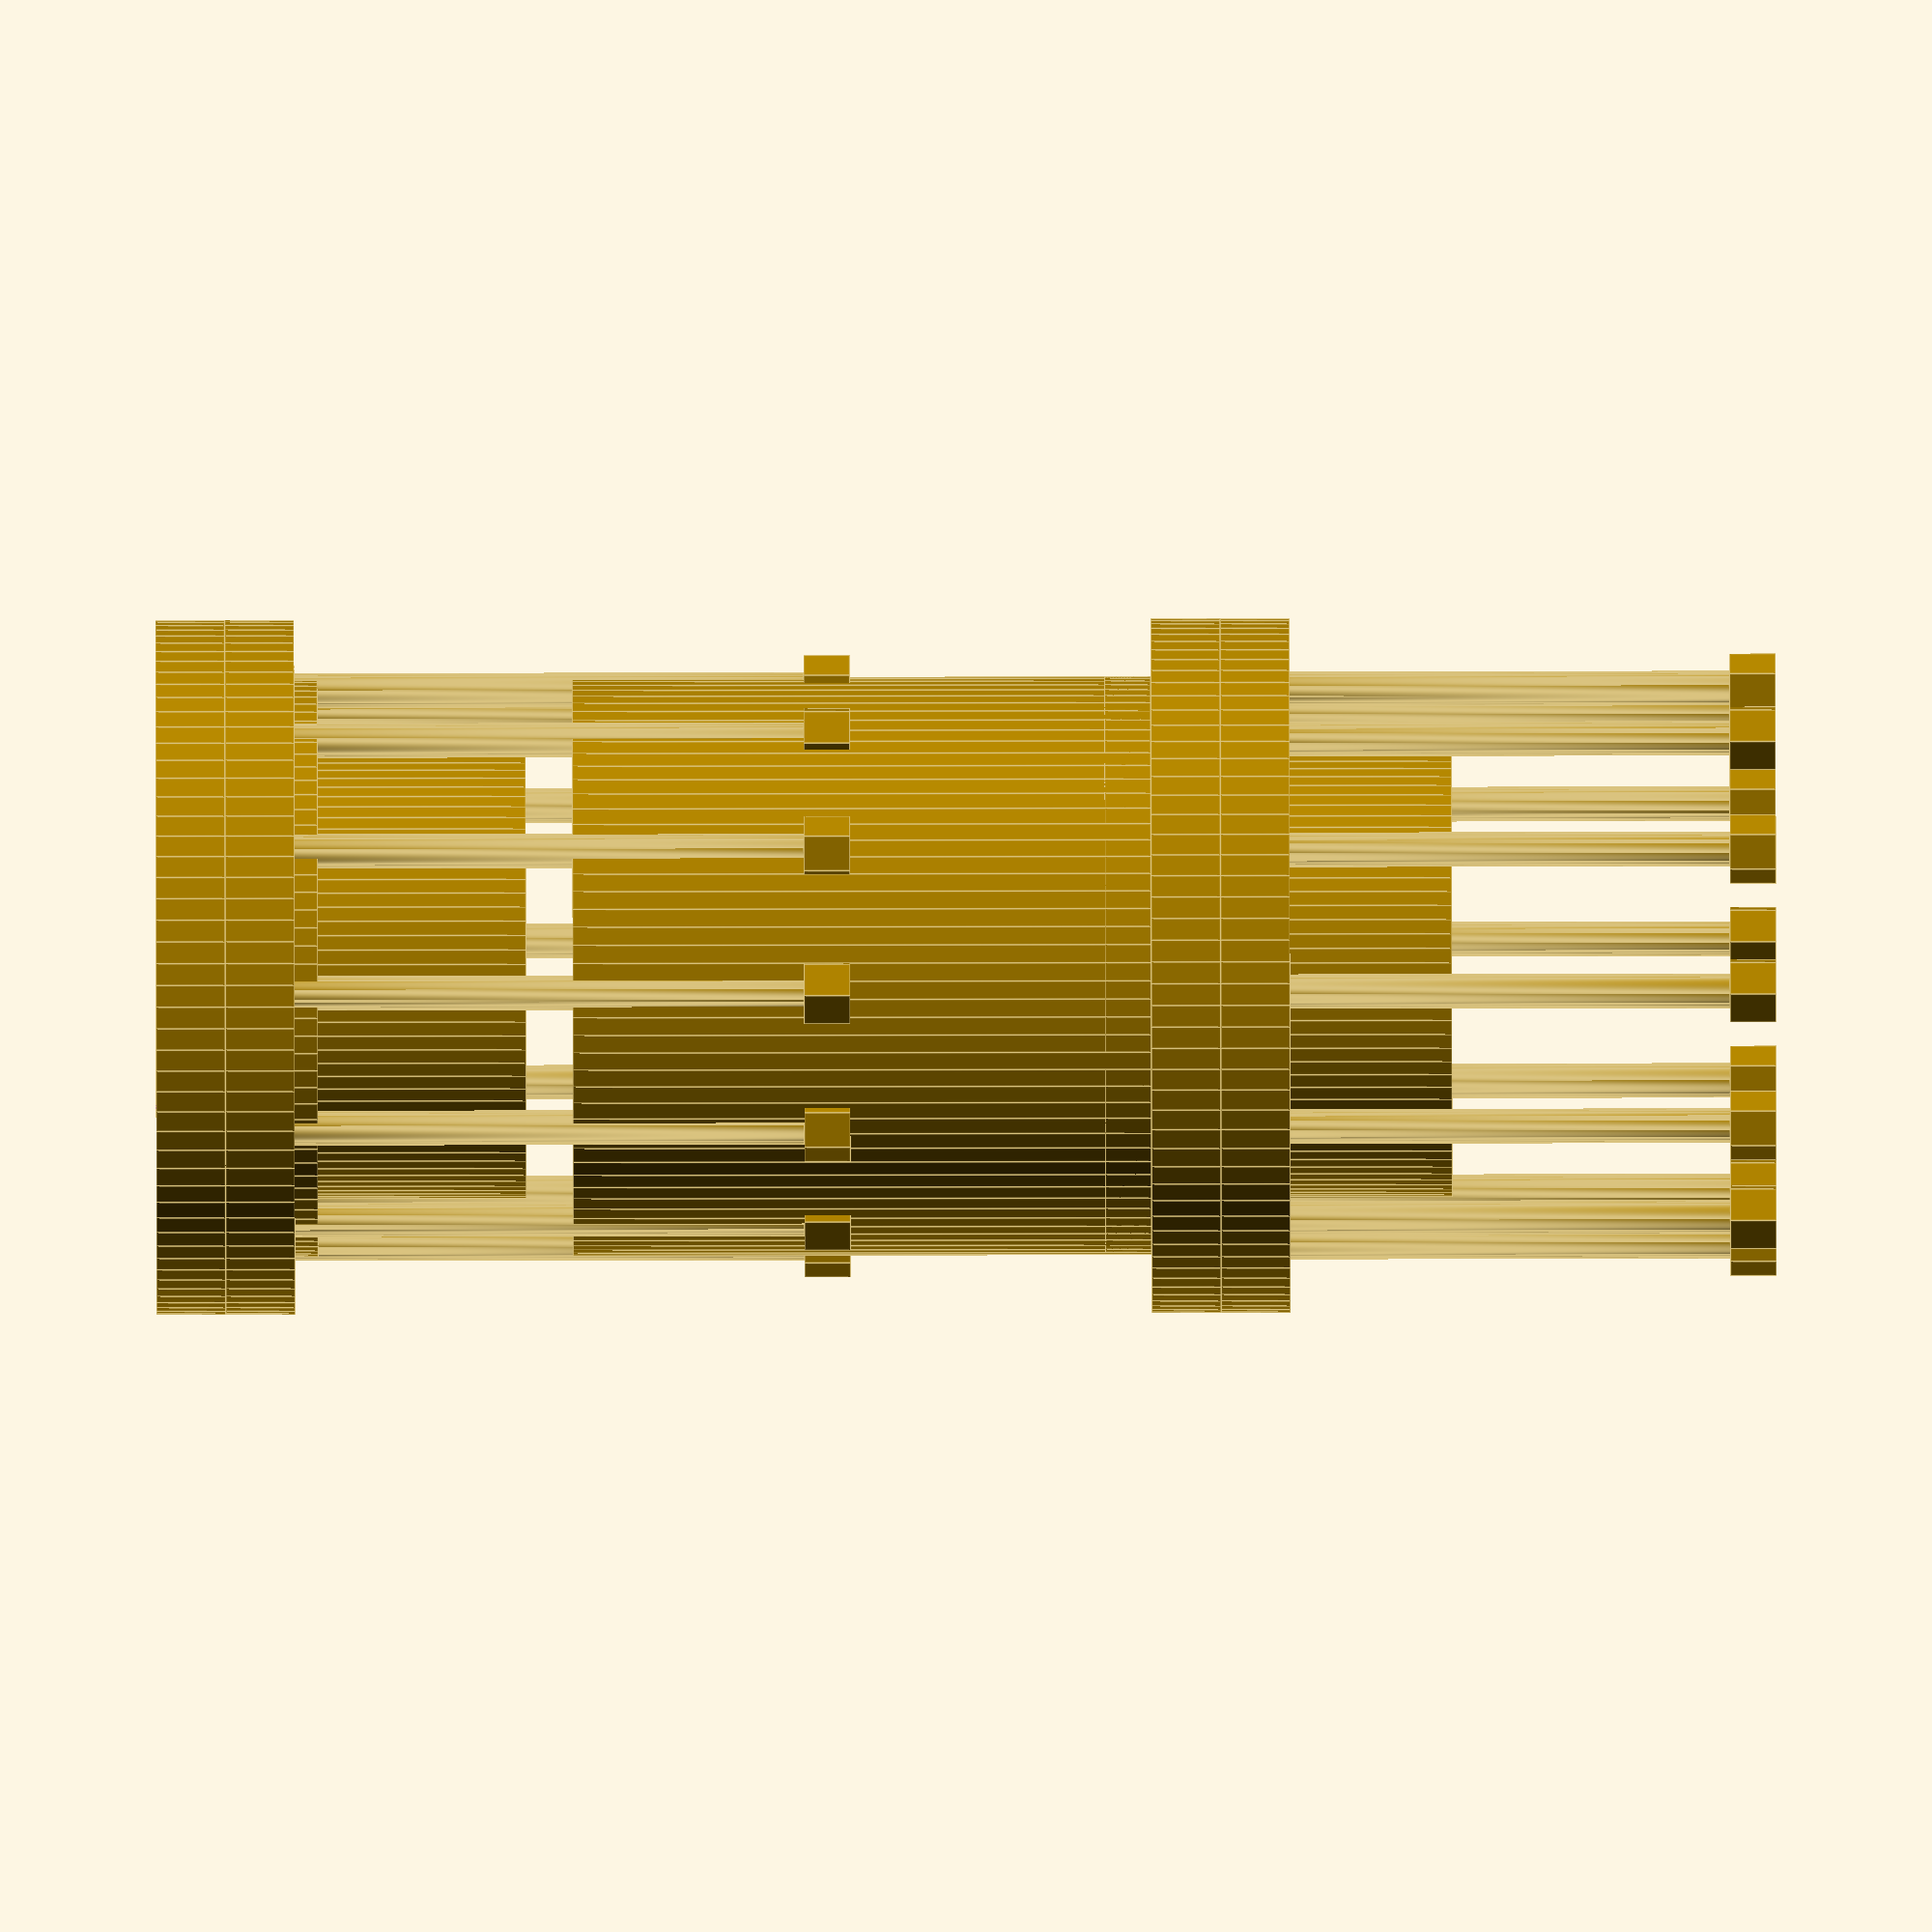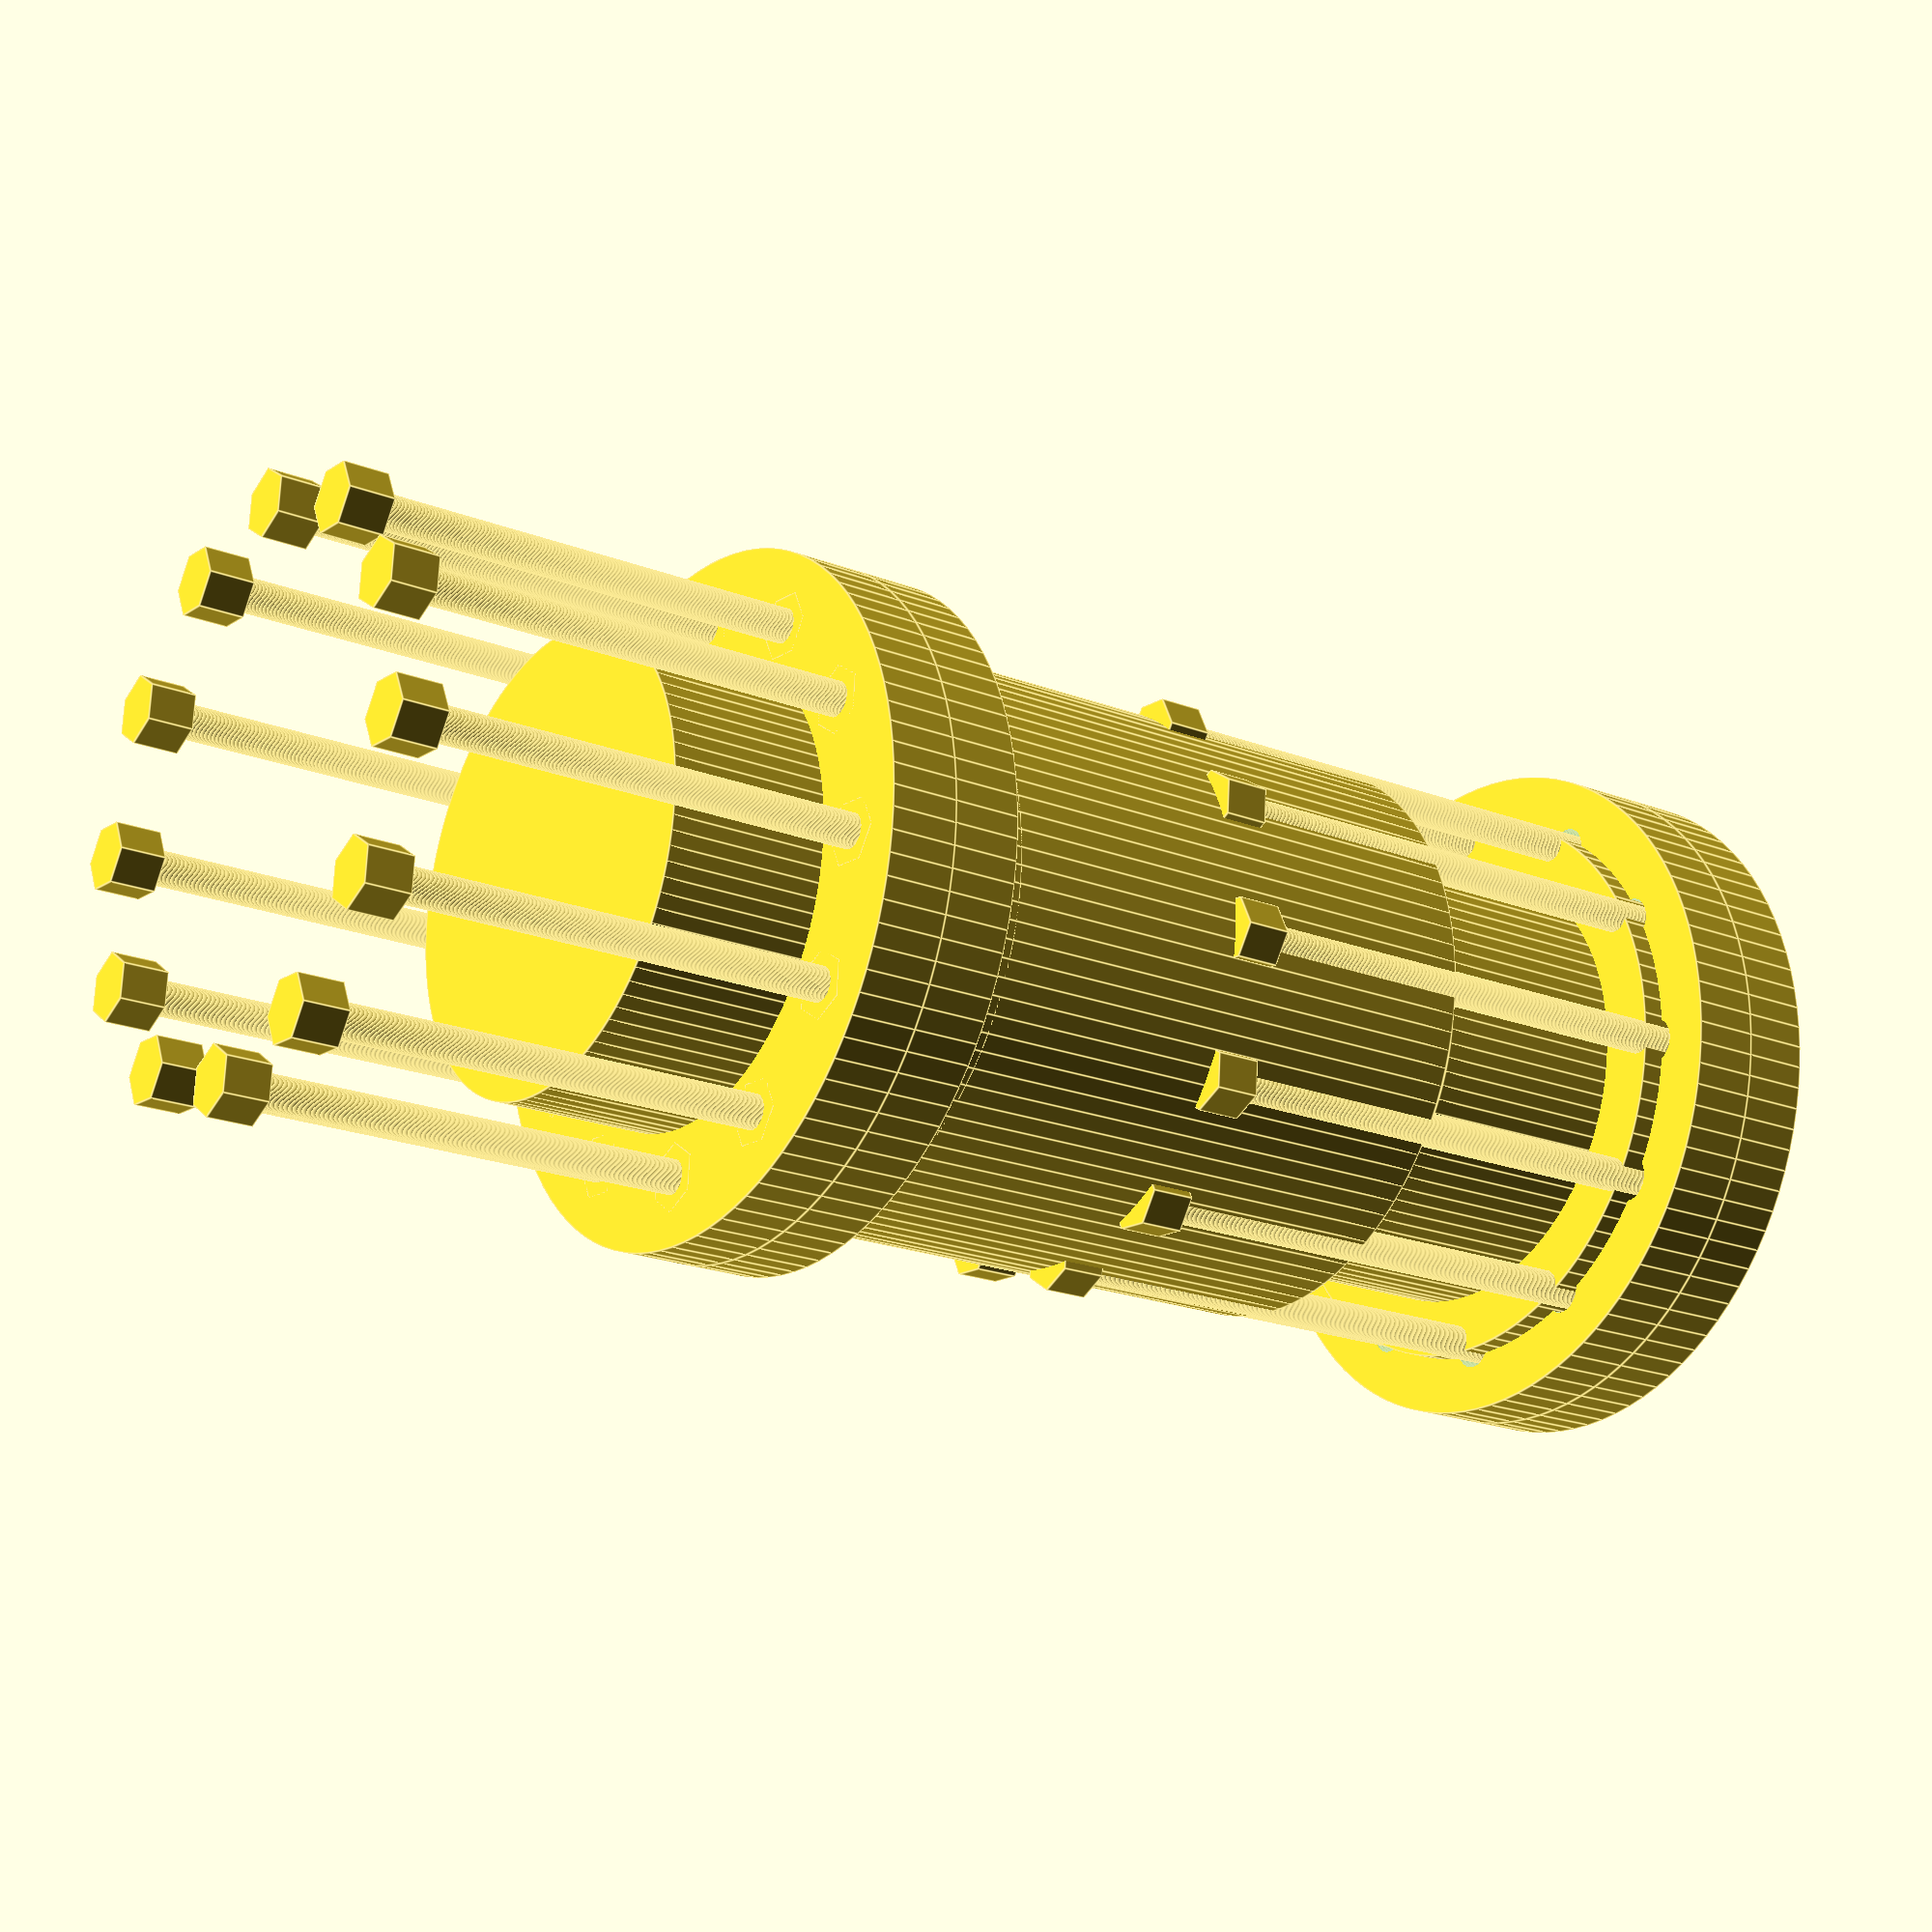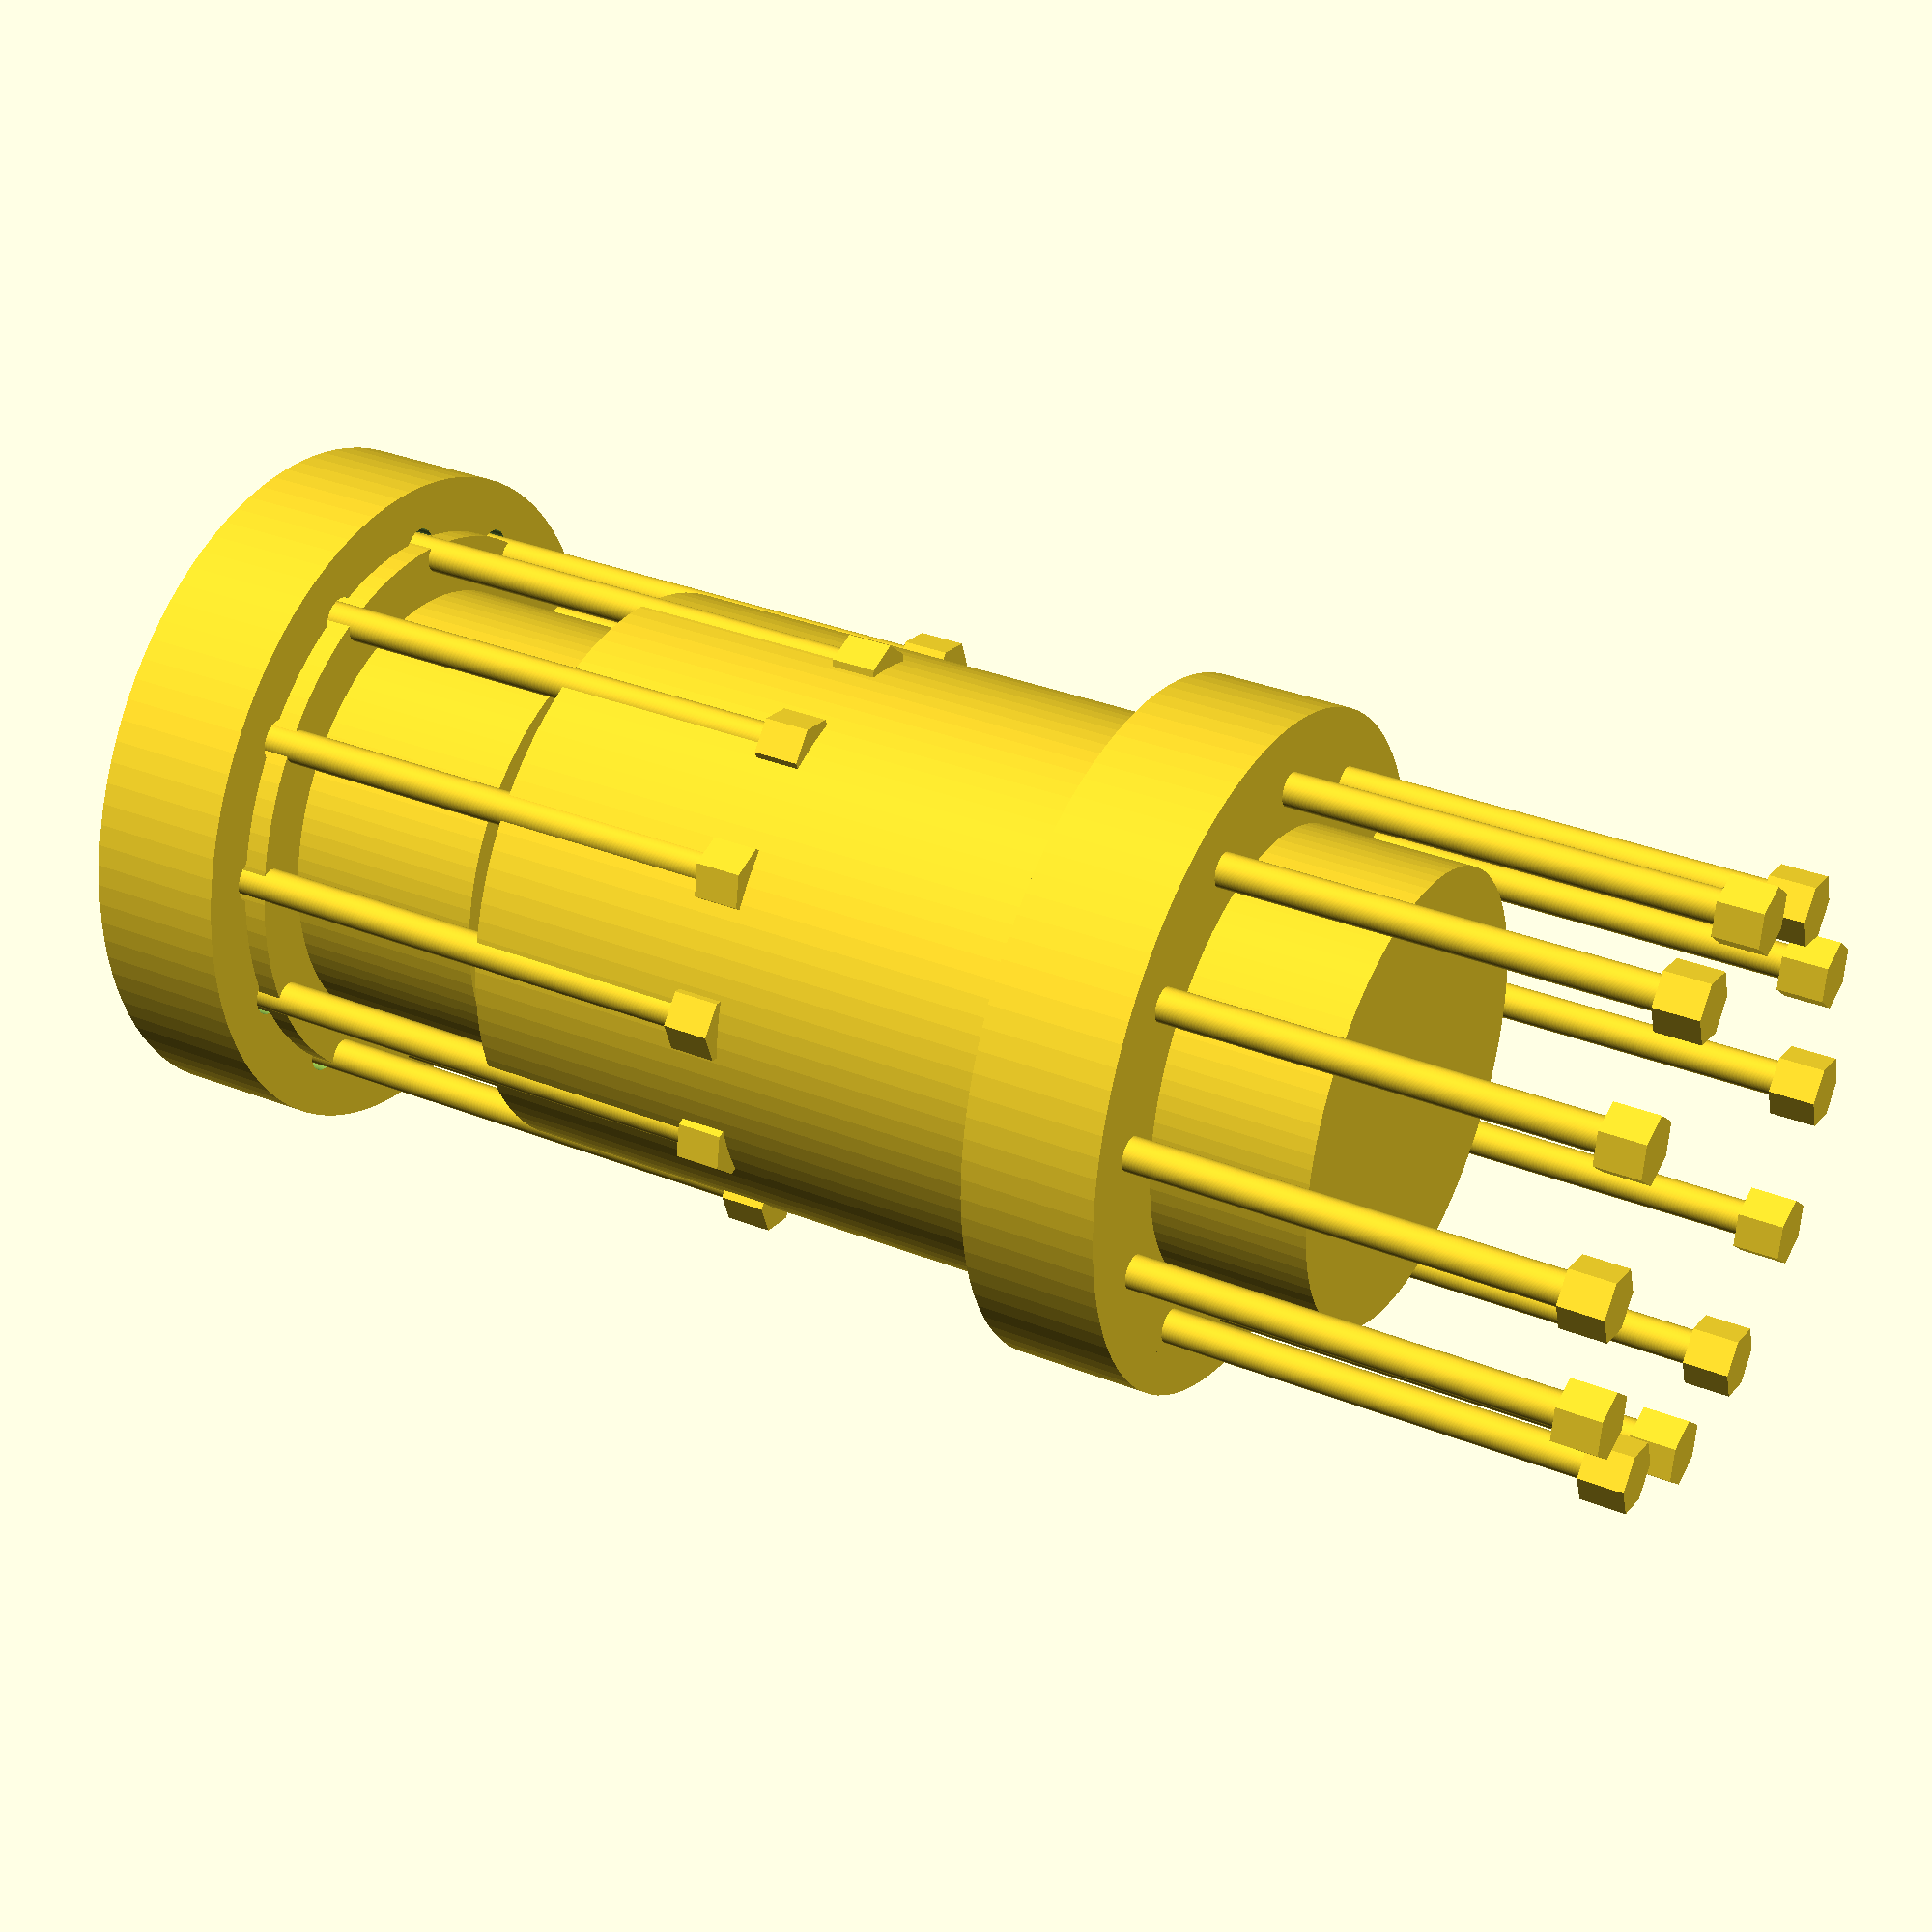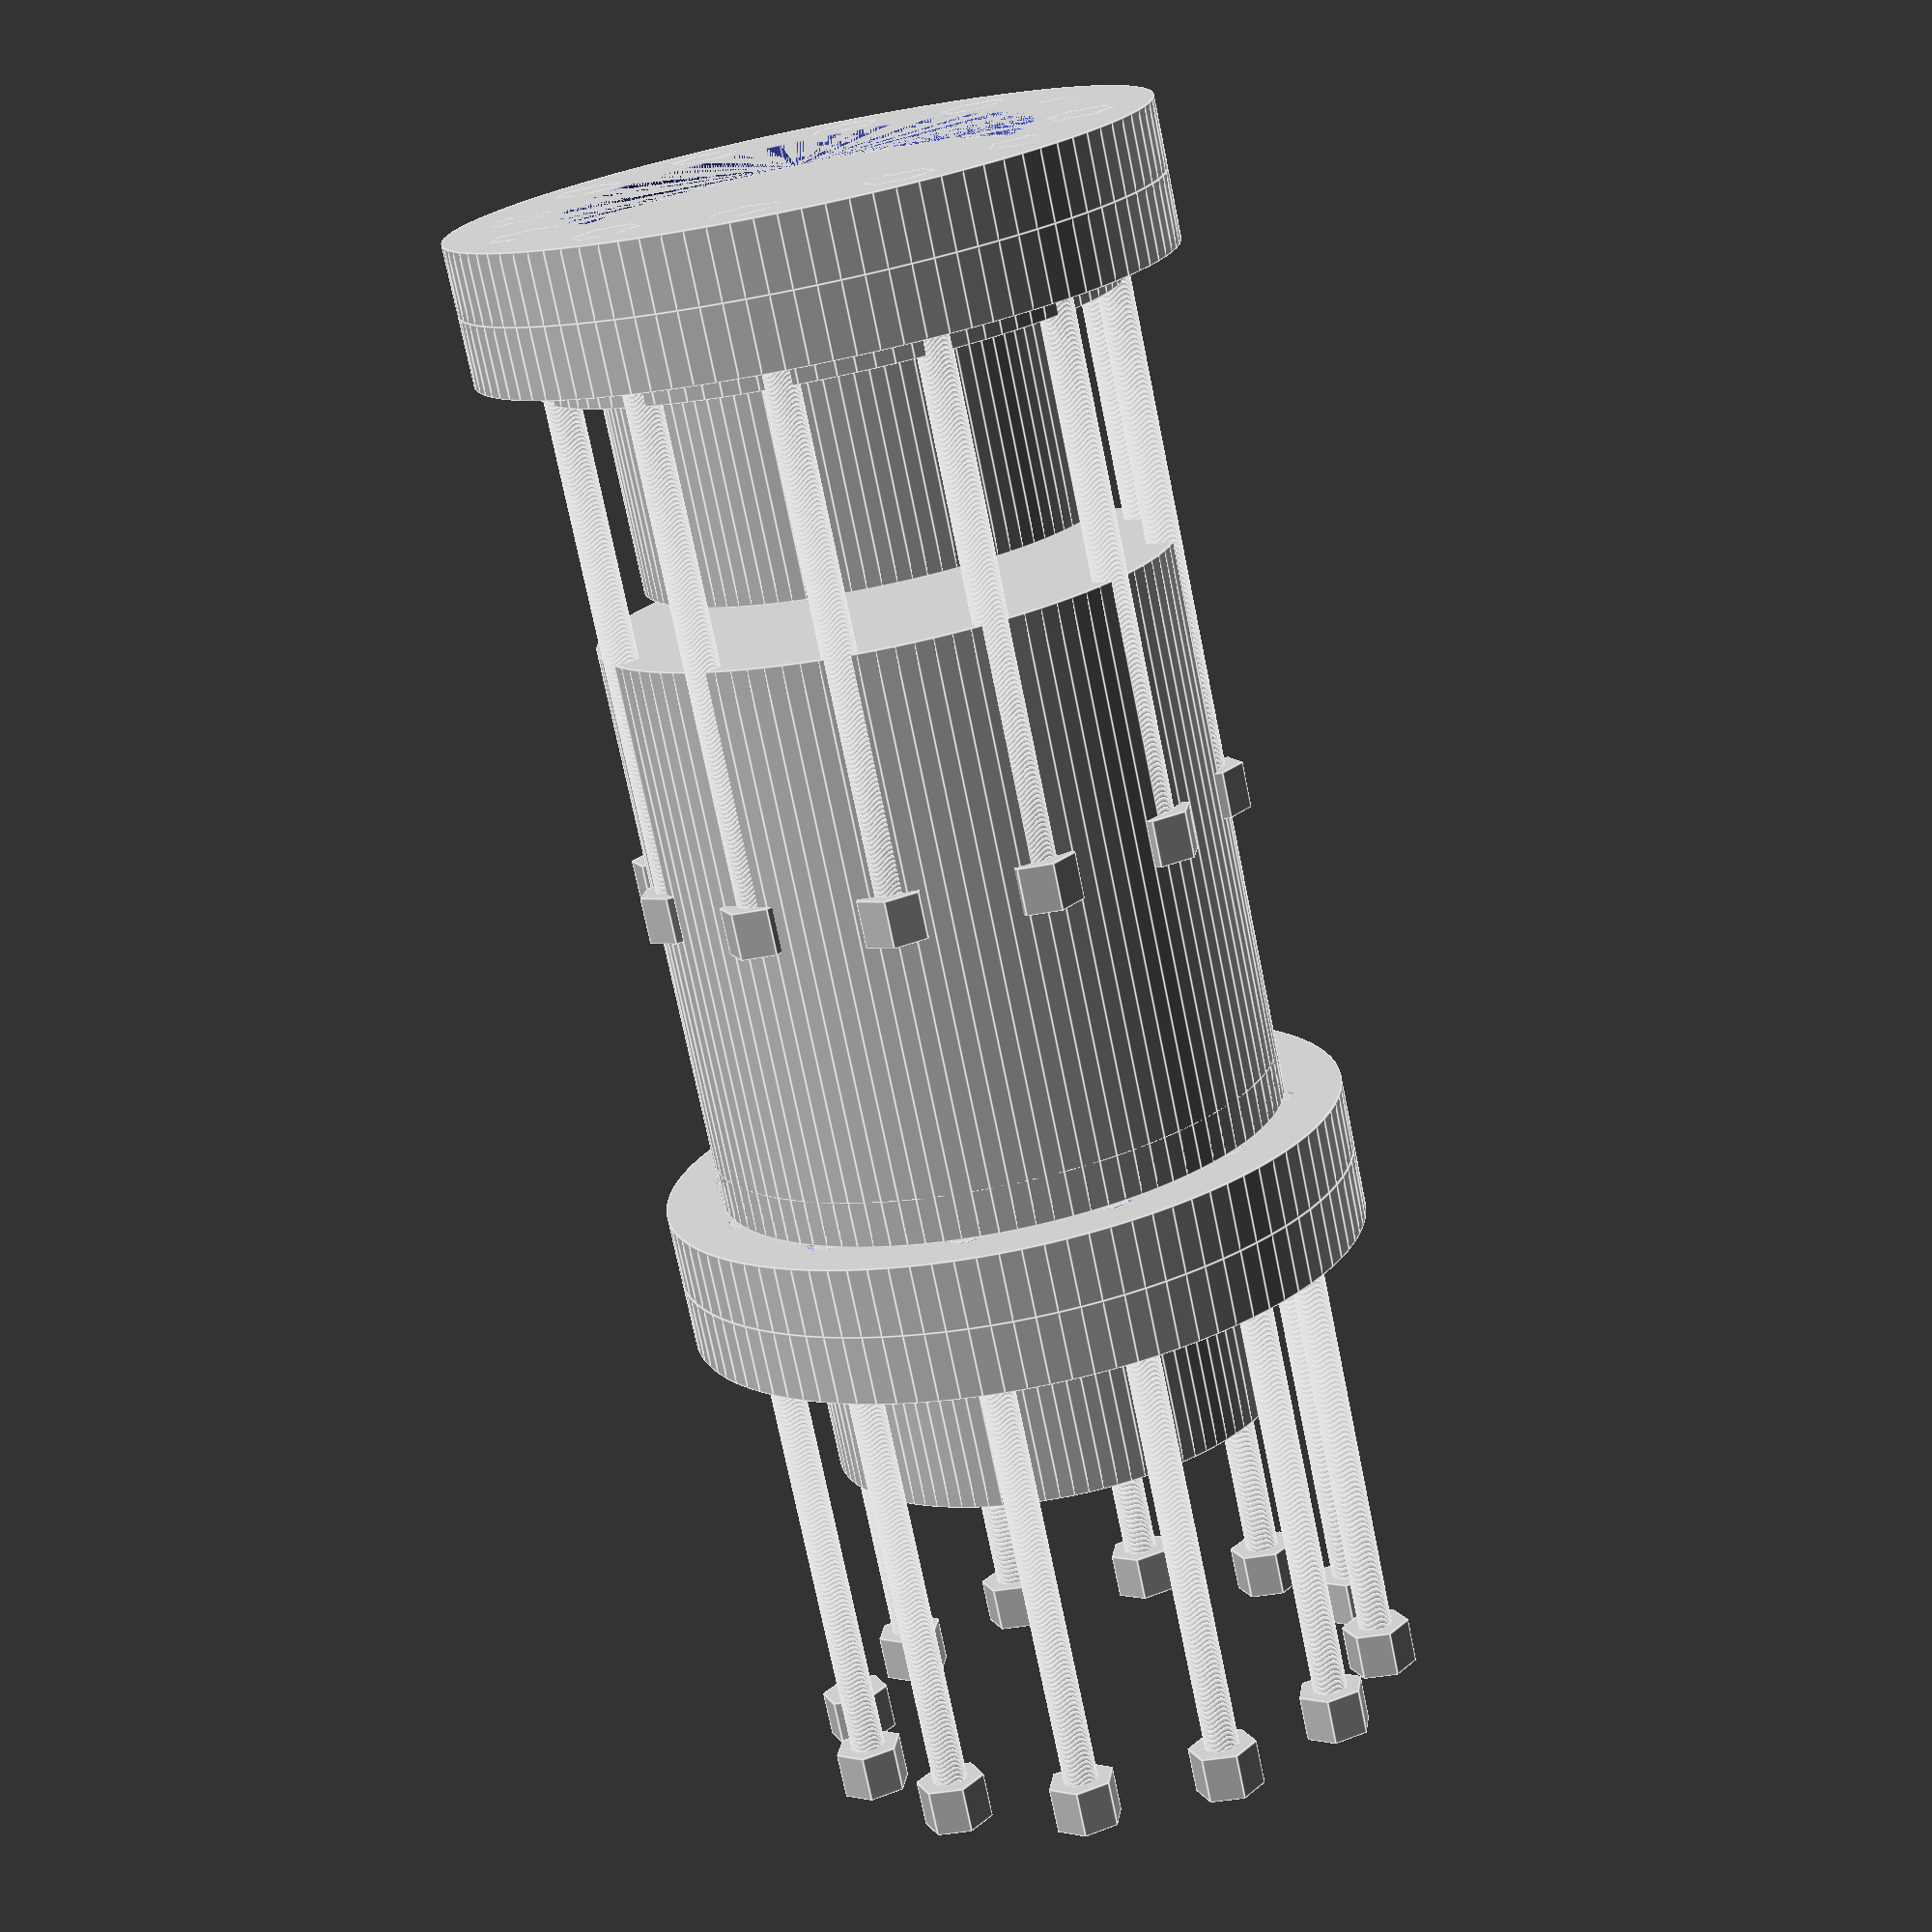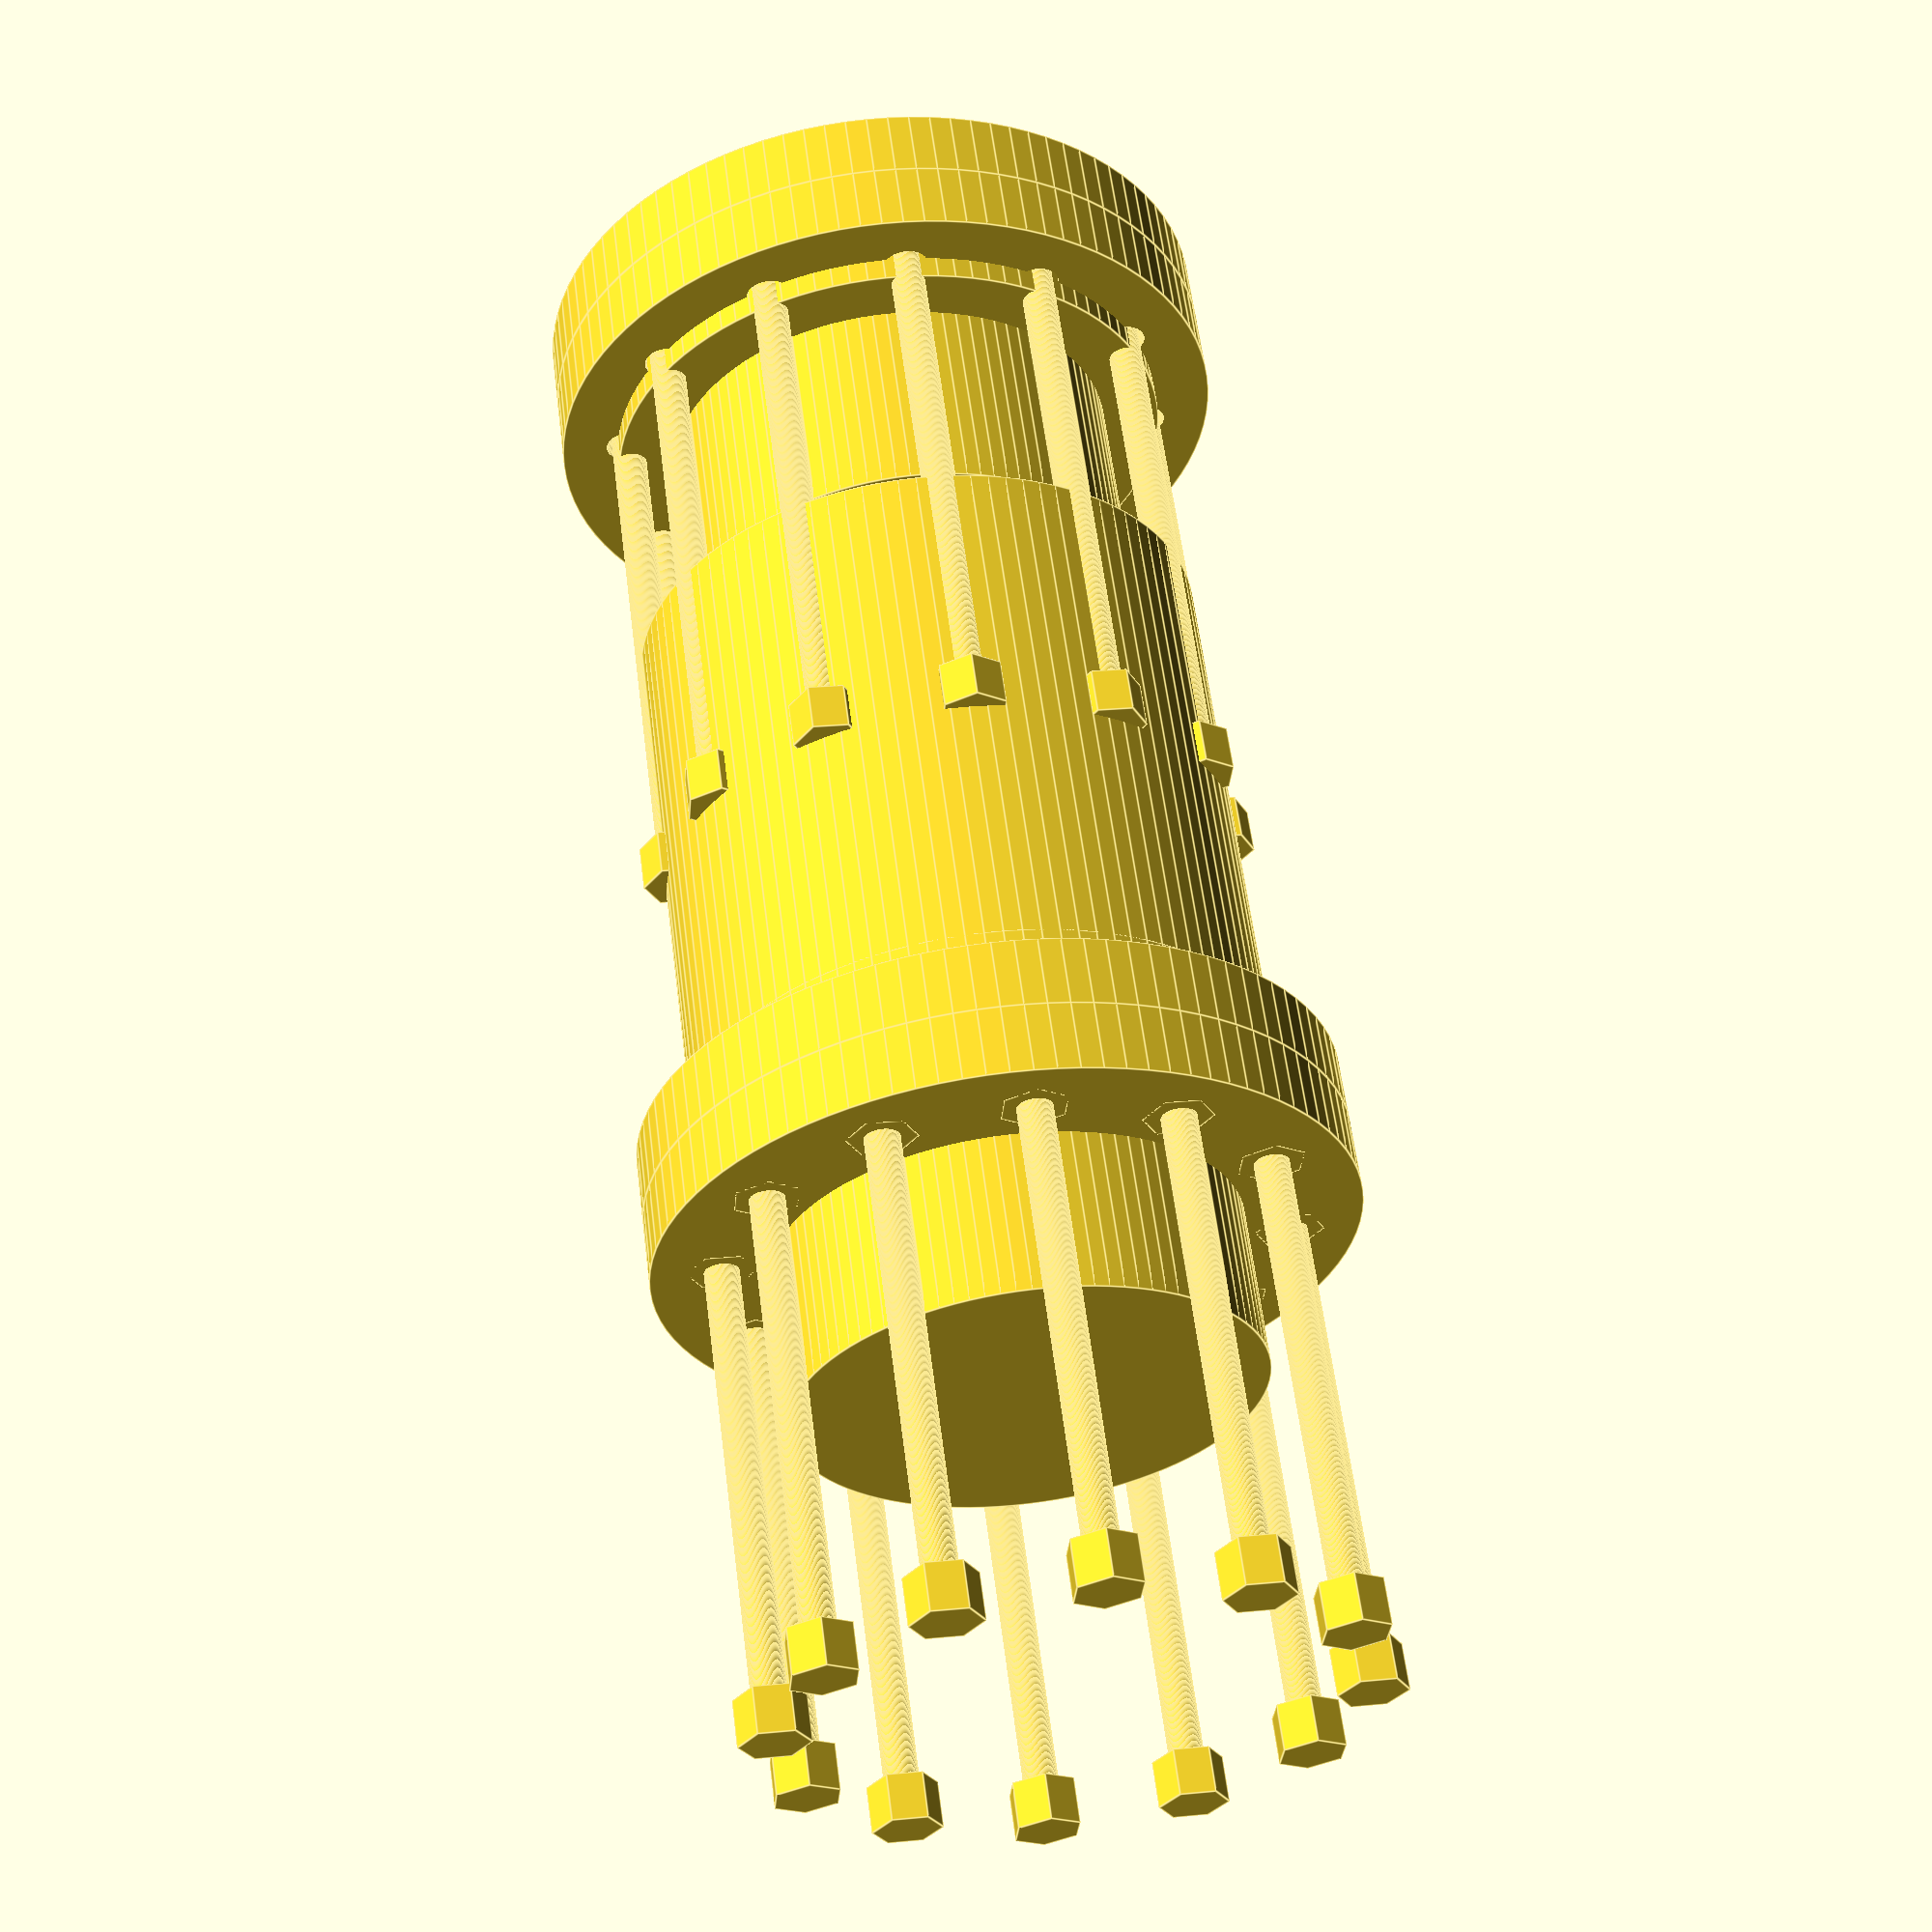
<openscad>

// Central Cylinder
module central_cylinder() {
    cylinder(h = 25, d = 25, $fn = 100); // Adjusted Height: 25, Diameter: 25
}

// Input Cylinder
module input_cylinder() {
    translate([0, 0, -2]) // Smooth transition
        cylinder(h = 15, d = 20, $fn = 100); // Adjusted Height: 15, Diameter: 20
}

// Output Cylinder
module output_cylinder() {
    translate([0, 0, -2]) // Smooth transition
        cylinder(h = 15, d = 20, $fn = 100); // Adjusted Height: 15, Diameter: 20
}

// Spacer Ring
module spacer_ring() {
    difference() {
        cylinder(h = 2, d = 25, $fn = 100); // Adjusted Outer Diameter: 25, Height: 2
        cylinder(h = 3, d = 20, $fn = 100); // Adjusted Inner Diameter: 20
    }
}

// Flange Plate
module flange_plate() {
    difference() {
        cylinder(h = 3, d = 30, $fn = 100); // Adjusted Outer Diameter: 30, Height: 3
        cylinder(h = 4, d = 20, $fn = 100); // Adjusted Inner Diameter: 20
        for (i = [0:30:330]) { // Increased number of bolt holes
            rotate([0, 0, i])
                translate([12, 0, 0])
                    cylinder(h = 4, d = 2, $fn = 100); // Bolt Holes
        }
    }
}

// Nut
module nut() {
    cylinder(h = 3, d = 3, $fn = 6); // Adjusted Hexagonal Nut Size
}

// Bolt
module bolt() {
    union() {
        cylinder(h = 25, d = 1.5, $fn = 100); // Adjusted Bolt Shaft Length and Diameter
        translate([0, 0, 25])
            cylinder(h = 2, d = 3, $fn = 6); // Adjusted Bolt Head Size
    }
}

// Assembly
module assembly() {
    translate([0, 0, 0])
        central_cylinder();

    translate([0, 0, 25])
        input_cylinder();

    translate([0, 0, -15])
        output_cylinder();

    translate([0, 0, 23])
        spacer_ring();

    translate([0, 0, -13])
        spacer_ring();

    translate([0, 0, 25])
        flange_plate();

    translate([0, 0, -15])
        flange_plate();

    translate([0, 0, 28])
        flange_plate();

    translate([0, 0, -18])
        flange_plate();

    for (i = [0:30:330]) { // Adjusted for increased bolt and nut positions
        rotate([0, 0, i])
            translate([12, 0, 25])
                bolt();

        rotate([0, 0, i])
            translate([12, 0, -15])
                bolt();

        rotate([0, 0, i])
            translate([12, 0, 28])
                nut();

        rotate([0, 0, i])
            translate([12, 0, -18])
                nut();
    }
}

// Render the assembly
assembly();


</openscad>
<views>
elev=271.9 azim=232.7 roll=269.9 proj=o view=edges
elev=20.6 azim=334.7 roll=54.9 proj=p view=edges
elev=327.0 azim=280.3 roll=298.8 proj=p view=solid
elev=254.1 azim=81.8 roll=348.5 proj=p view=edges
elev=301.1 azim=154.7 roll=352.8 proj=p view=edges
</views>
